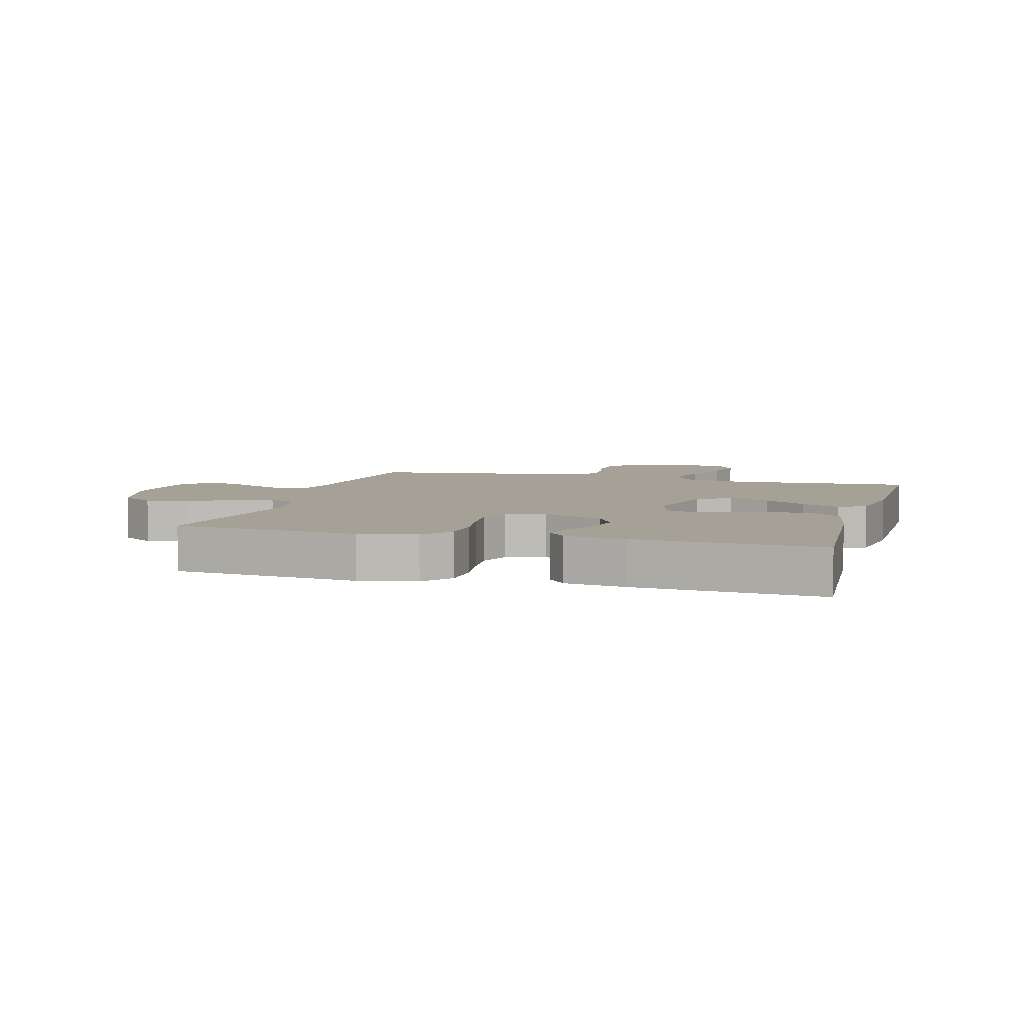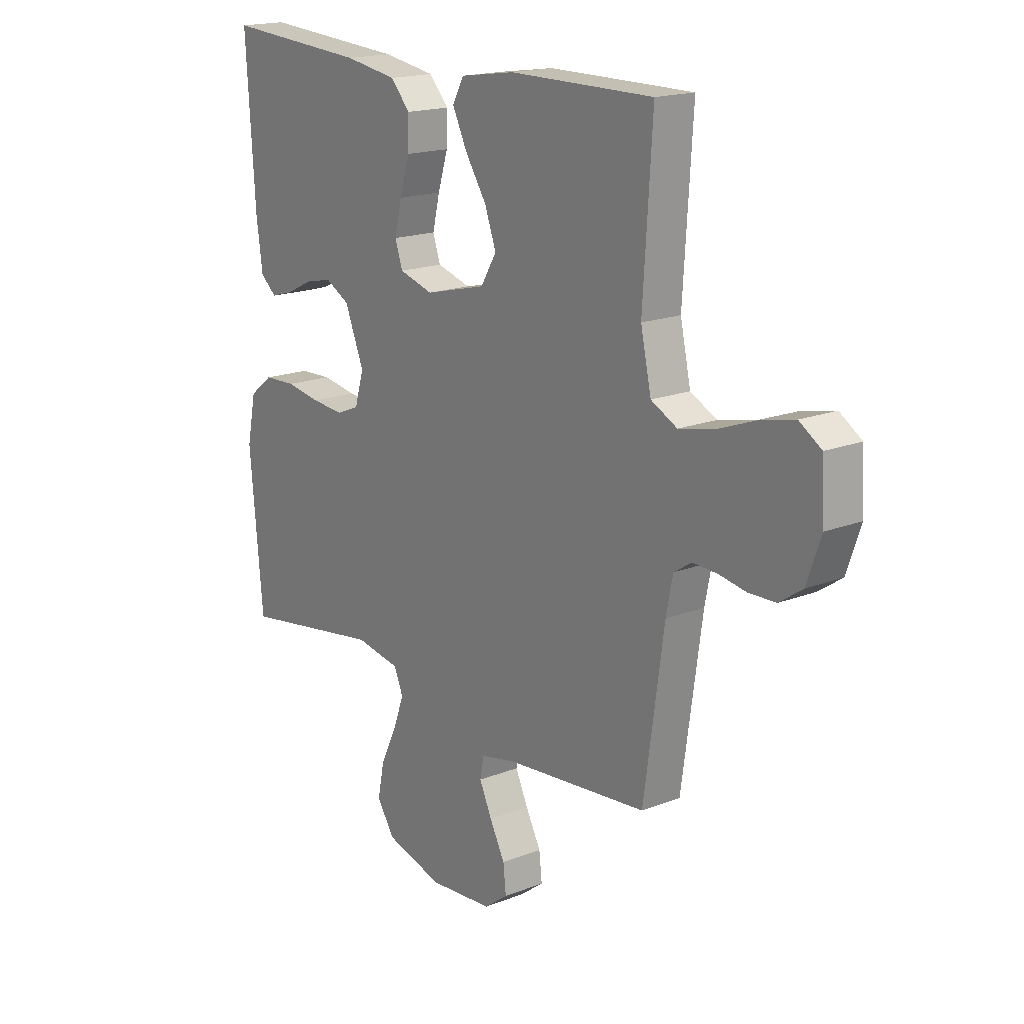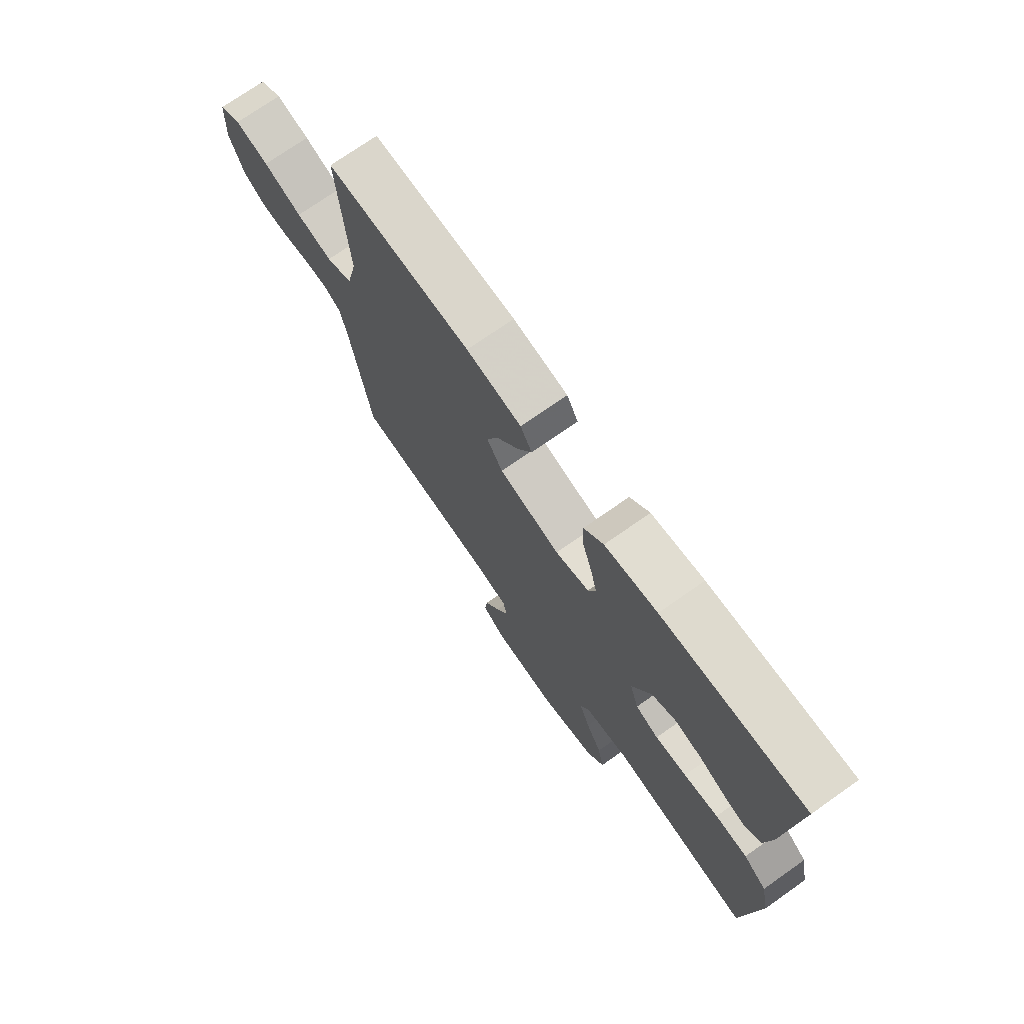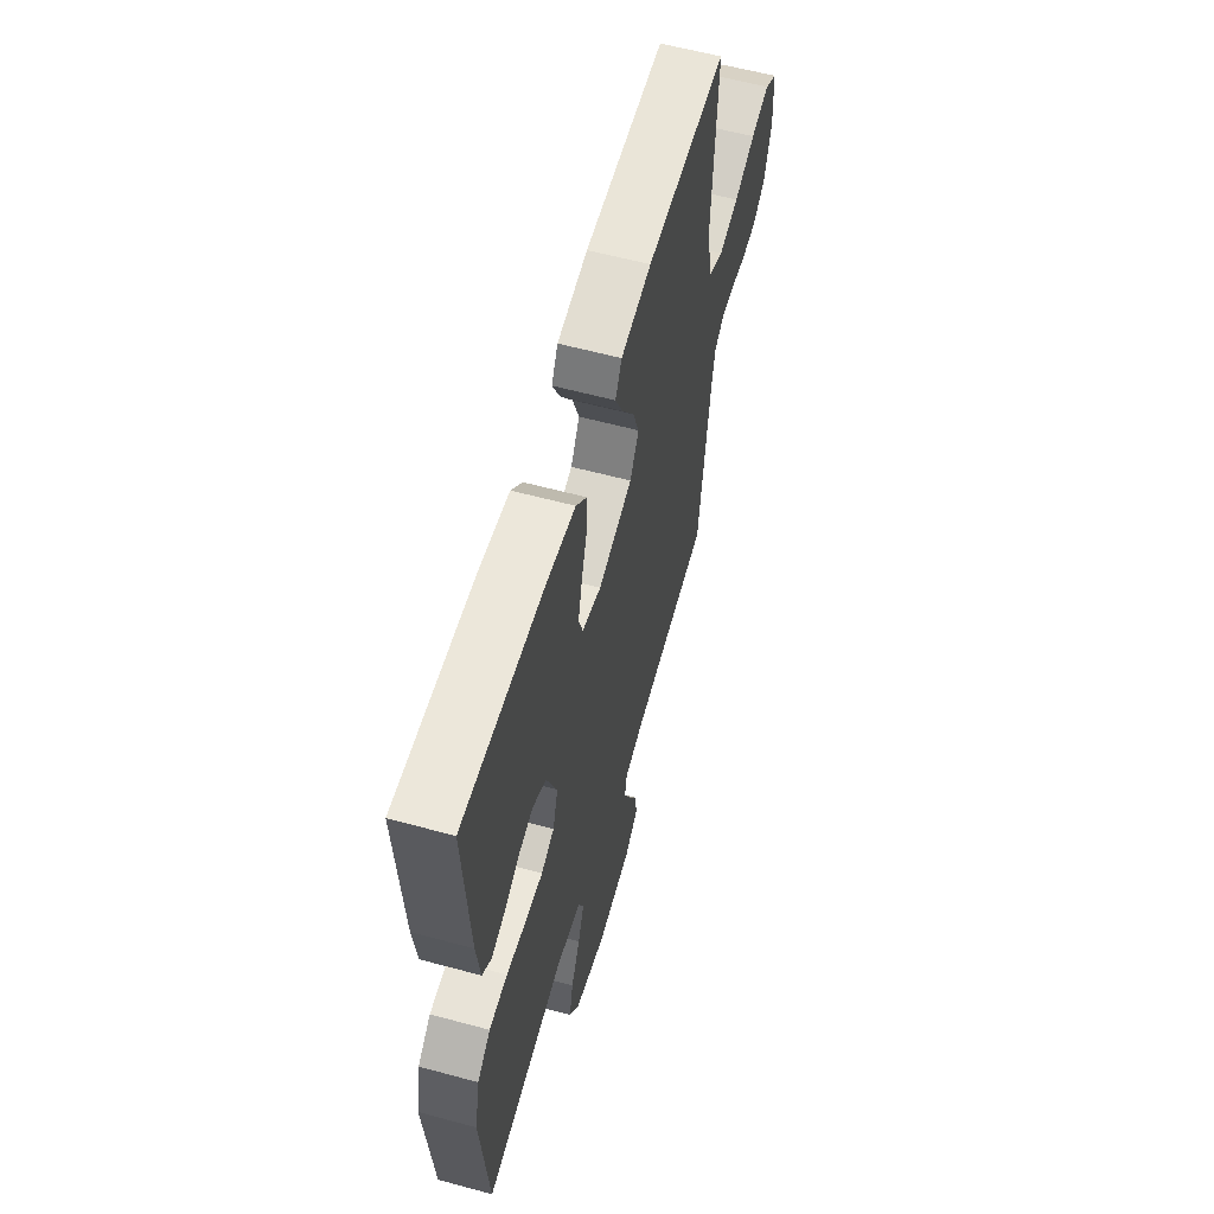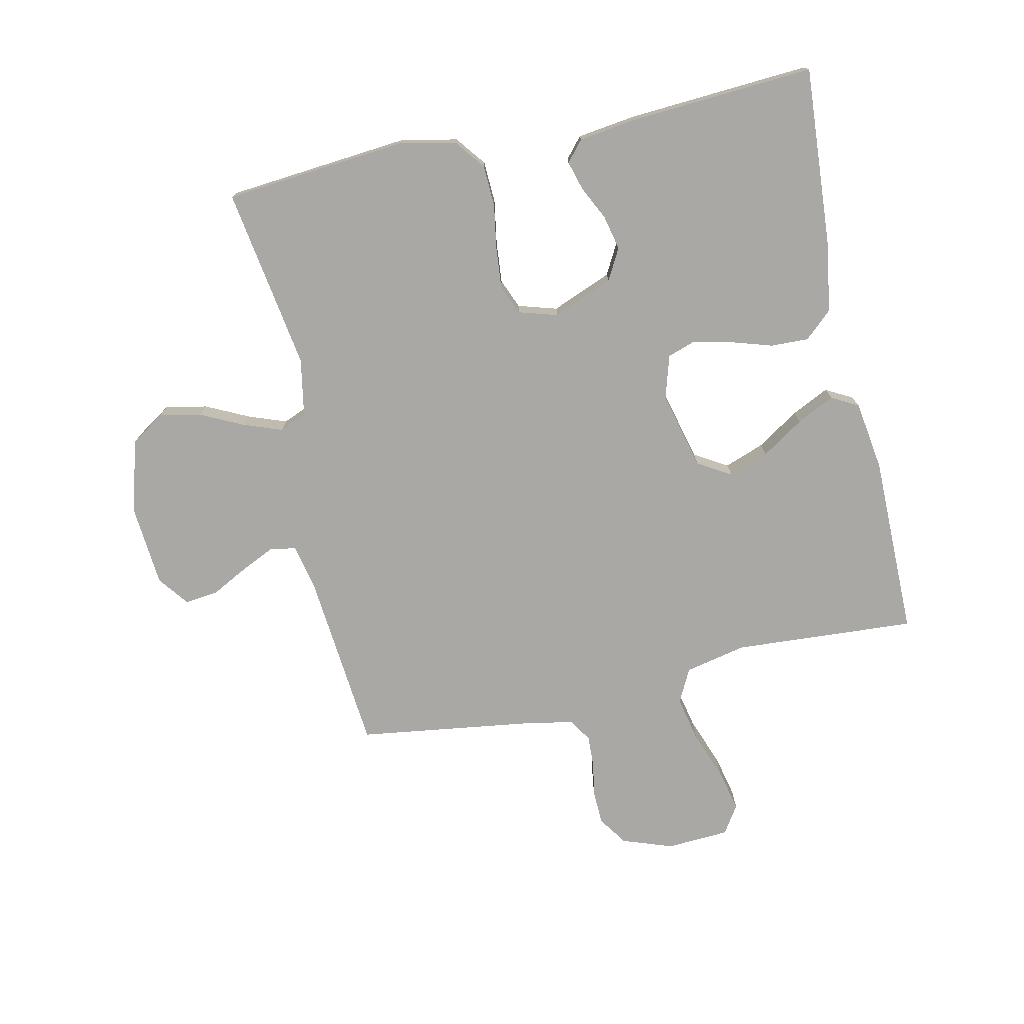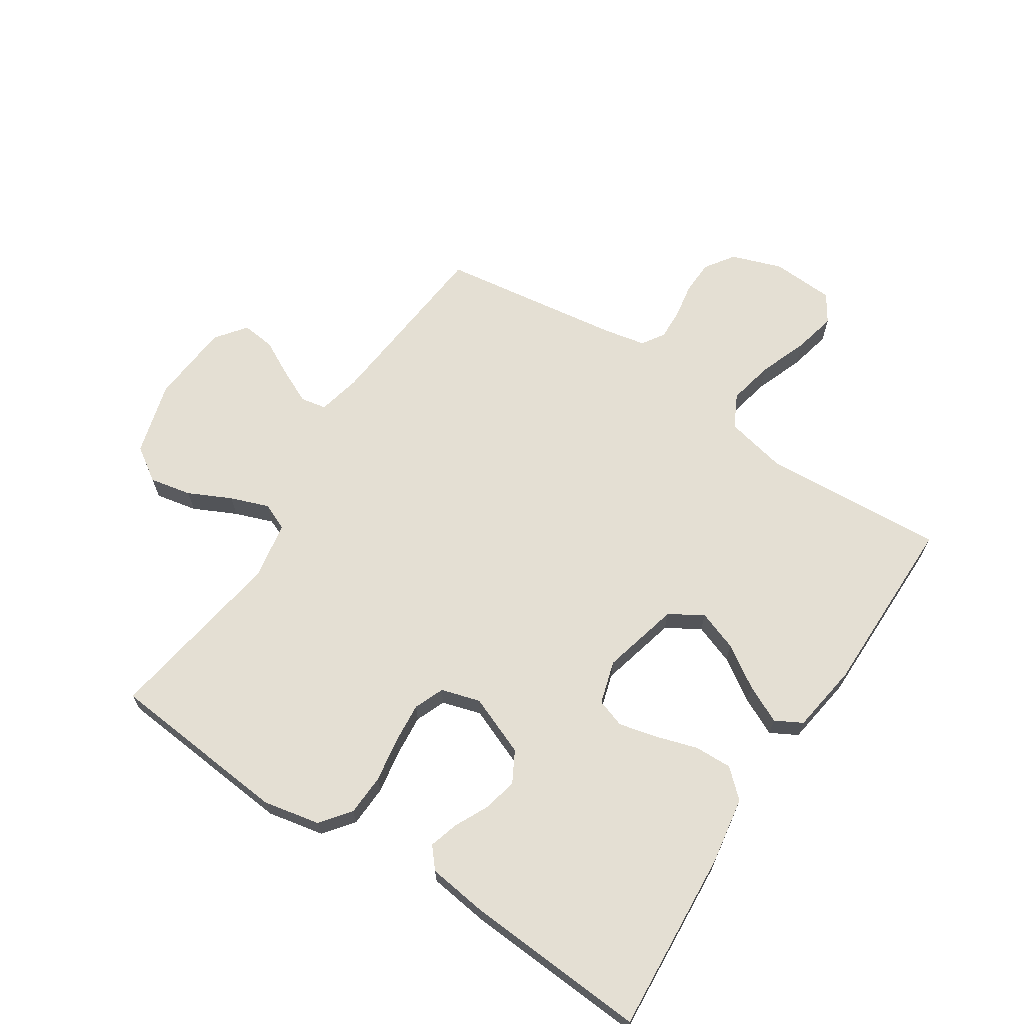
<metadata>
{"format":"obj","ext":"obj","renderer":"f3d","projection":"perspective","resolution":1024,"background":"white","views":[{"elev":6.0,"azim":-74.1,"up":"+Y"},{"elev":17.7,"azim":52.5,"up":"+Z"},{"elev":73.8,"azim":-125.1,"up":"+Z"},{"elev":59.3,"azim":-74.4,"up":"+Z"},{"elev":-75.2,"azim":-77.7,"up":"+Y"},{"elev":66.6,"azim":-56.8,"up":"+Y"}]}
</metadata>
<code>
v 0.5 0.07 0.5
v 0.481 0.07 0.2
v 0.503 0.07 0.099
v 0.558 0.07 0.071
v 0.633 0.07 0.087
v 0.713 0.07 0.117
v 0.783 0.07 0.133
v 0.829 0.07 0.103
v 0.835 0.07 0
v 0.806 0.07 -0.083
v 0.758 0.07 -0.116
v 0.702 0.07 -0.118
v 0.644 0.07 -0.108
v 0.593 0.07 -0.106
v 0.556 0.07 -0.13
v 0.542 0.07 -0.2
v 0.5 0.07 -0.5
v 0.2 0.07 -0.528
v 0.128 0.07 -0.544
v 0.12 0.07 -0.586
v 0.146 0.07 -0.642
v 0.178 0.07 -0.703
v 0.184 0.07 -0.758
v 0.134 0.07 -0.796
v 0 0.07 -0.807
v -0.121 0.07 -0.773
v -0.158 0.07 -0.717
v -0.144 0.07 -0.648
v -0.11 0.07 -0.578
v -0.087 0.07 -0.515
v -0.106 0.07 -0.47
v -0.2 0.07 -0.453
v -0.5 0.07 -0.5
v -0.527 0.07 -0.2
v -0.508 0.07 -0.107
v -0.459 0.07 -0.069
v -0.391 0.07 -0.066
v -0.318 0.07 -0.078
v -0.251 0.07 -0.084
v -0.202 0.07 -0.064
v -0.183 0.07 0
v -0.223 0.07 0.099
v -0.274 0.07 0.127
v -0.331 0.07 0.114
v -0.386 0.07 0.087
v -0.434 0.07 0.073
v -0.468 0.07 0.102
v -0.481 0.07 0.2
v -0.5 0.07 0.5
v -0.2 0.07 0.479
v -0.09 0.07 0.461
v -0.049 0.07 0.416
v -0.051 0.07 0.354
v -0.072 0.07 0.286
v -0.087 0.07 0.223
v -0.071 0.07 0.176
v 0 0.07 0.155
v 0.128 0.07 0.187
v 0.161 0.07 0.242
v 0.137 0.07 0.308
v 0.092 0.07 0.377
v 0.062 0.07 0.439
v 0.086 0.07 0.483
v 0.2 0.07 0.5
v 0.5 0 0.5
v 0.481 0 0.2
v 0.503 0 0.099
v 0.558 0 0.071
v 0.633 0 0.087
v 0.713 0 0.117
v 0.783 0 0.133
v 0.829 0 0.103
v 0.835 0 0
v 0.806 0 -0.083
v 0.758 0 -0.116
v 0.702 0 -0.118
v 0.644 0 -0.108
v 0.593 0 -0.106
v 0.556 0 -0.13
v 0.542 0 -0.2
v 0.5 0 -0.5
v 0.2 0 -0.528
v 0.128 0 -0.544
v 0.12 0 -0.586
v 0.146 0 -0.642
v 0.178 0 -0.703
v 0.184 0 -0.758
v 0.134 0 -0.796
v 0 0 -0.807
v -0.121 0 -0.773
v -0.158 0 -0.717
v -0.144 0 -0.648
v -0.11 0 -0.578
v -0.087 0 -0.515
v -0.106 0 -0.47
v -0.2 0 -0.453
v -0.5 0 -0.5
v -0.527 0 -0.2
v -0.508 0 -0.107
v -0.459 0 -0.069
v -0.391 0 -0.066
v -0.318 0 -0.078
v -0.251 0 -0.084
v -0.202 0 -0.064
v -0.183 0 0
v -0.223 0 0.099
v -0.274 0 0.127
v -0.331 0 0.114
v -0.386 0 0.087
v -0.434 0 0.073
v -0.468 0 0.102
v -0.481 0 0.2
v -0.5 0 0.5
v -0.2 0 0.479
v -0.09 0 0.461
v -0.049 0 0.416
v -0.051 0 0.354
v -0.072 0 0.286
v -0.087 0 0.223
v -0.071 0 0.176
v 0 0 0.155
v 0.128 0 0.187
v 0.161 0 0.242
v 0.137 0 0.308
v 0.092 0 0.377
v 0.062 0 0.439
v 0.086 0 0.483
v 0.2 0 0.5
f 64 1 2
f 63 64 2
f 62 63 2
f 61 62 2
f 60 61 2
f 59 60 2 3
f 58 59 3 4
f 57 58 4
f 52 53 54
f 51 52 54
f 50 51 54
f 49 50 54
f 48 49 54
f 47 48 54
f 46 47 54
f 45 46 54
f 44 45 54
f 43 44 54 55
f 42 43 55 56
f 36 37 38
f 35 36 38
f 34 35 38
f 33 34 38
f 32 33 38
f 31 32 38 39
f 30 31 39 40
f 27 28 29
f 26 27 29
f 25 26 29
f 24 25 29
f 23 24 29
f 22 23 29
f 21 22 29
f 20 21 29 30
f 30 40 41
f 20 30 41
f 19 20 41
f 16 17 18
f 42 56 57
f 41 42 57
f 19 41 57
f 18 19 57
f 16 18 57
f 15 16 57
f 11 12 13
f 10 11 13
f 9 10 13
f 8 9 13
f 7 8 13
f 6 7 13
f 5 6 13
f 14 15 57 4
f 4 5 13 14
f 66 65 128
f 66 128 127
f 66 127 126
f 66 126 125
f 66 125 124
f 67 66 124 123
f 68 67 123 122
f 68 122 121
f 118 117 116
f 118 116 115
f 118 115 114
f 118 114 113
f 118 113 112
f 118 112 111
f 118 111 110
f 118 110 109
f 118 109 108
f 119 118 108 107
f 120 119 107 106
f 102 101 100
f 102 100 99
f 102 99 98
f 102 98 97
f 102 97 96
f 103 102 96 95
f 104 103 95 94
f 93 92 91
f 93 91 90
f 93 90 89
f 93 89 88
f 93 88 87
f 93 87 86
f 93 86 85
f 94 93 85 84
f 105 104 94
f 105 94 84
f 105 84 83
f 82 81 80
f 121 120 106
f 121 106 105
f 121 105 83
f 121 83 82
f 121 82 80
f 121 80 79
f 77 76 75
f 77 75 74
f 77 74 73
f 77 73 72
f 77 72 71
f 77 71 70
f 77 70 69
f 68 121 79 78
f 78 77 69 68
f 1 65 66 2
f 2 66 67 3
f 3 67 68 4
f 4 68 69 5
f 5 69 70 6
f 6 70 71 7
f 7 71 72 8
f 8 72 73 9
f 9 73 74 10
f 10 74 75 11
f 11 75 76 12
f 12 76 77 13
f 13 77 78 14
f 14 78 79 15
f 15 79 80 16
f 16 80 81 17
f 17 81 82 18
f 18 82 83 19
f 19 83 84 20
f 20 84 85 21
f 21 85 86 22
f 22 86 87 23
f 23 87 88 24
f 24 88 89 25
f 25 89 90 26
f 26 90 91 27
f 27 91 92 28
f 28 92 93 29
f 29 93 94 30
f 30 94 95 31
f 31 95 96 32
f 32 96 97 33
f 33 97 98 34
f 34 98 99 35
f 35 99 100 36
f 36 100 101 37
f 37 101 102 38
f 38 102 103 39
f 39 103 104 40
f 40 104 105 41
f 41 105 106 42
f 42 106 107 43
f 43 107 108 44
f 44 108 109 45
f 45 109 110 46
f 46 110 111 47
f 47 111 112 48
f 48 112 113 49
f 49 113 114 50
f 50 114 115 51
f 51 115 116 52
f 52 116 117 53
f 53 117 118 54
f 54 118 119 55
f 55 119 120 56
f 56 120 121 57
f 57 121 122 58
f 58 122 123 59
f 59 123 124 60
f 60 124 125 61
f 61 125 126 62
f 62 126 127 63
f 63 127 128 64
f 64 128 65 1

</code>
